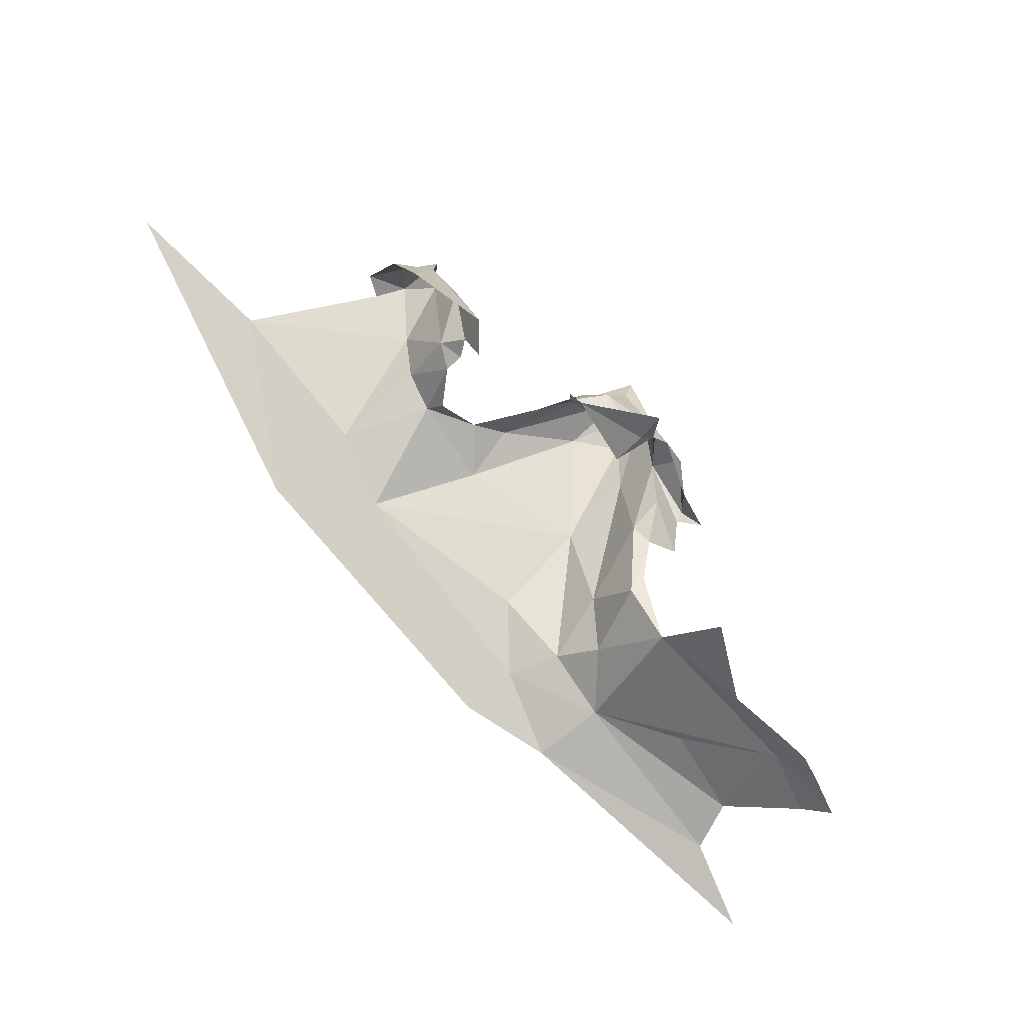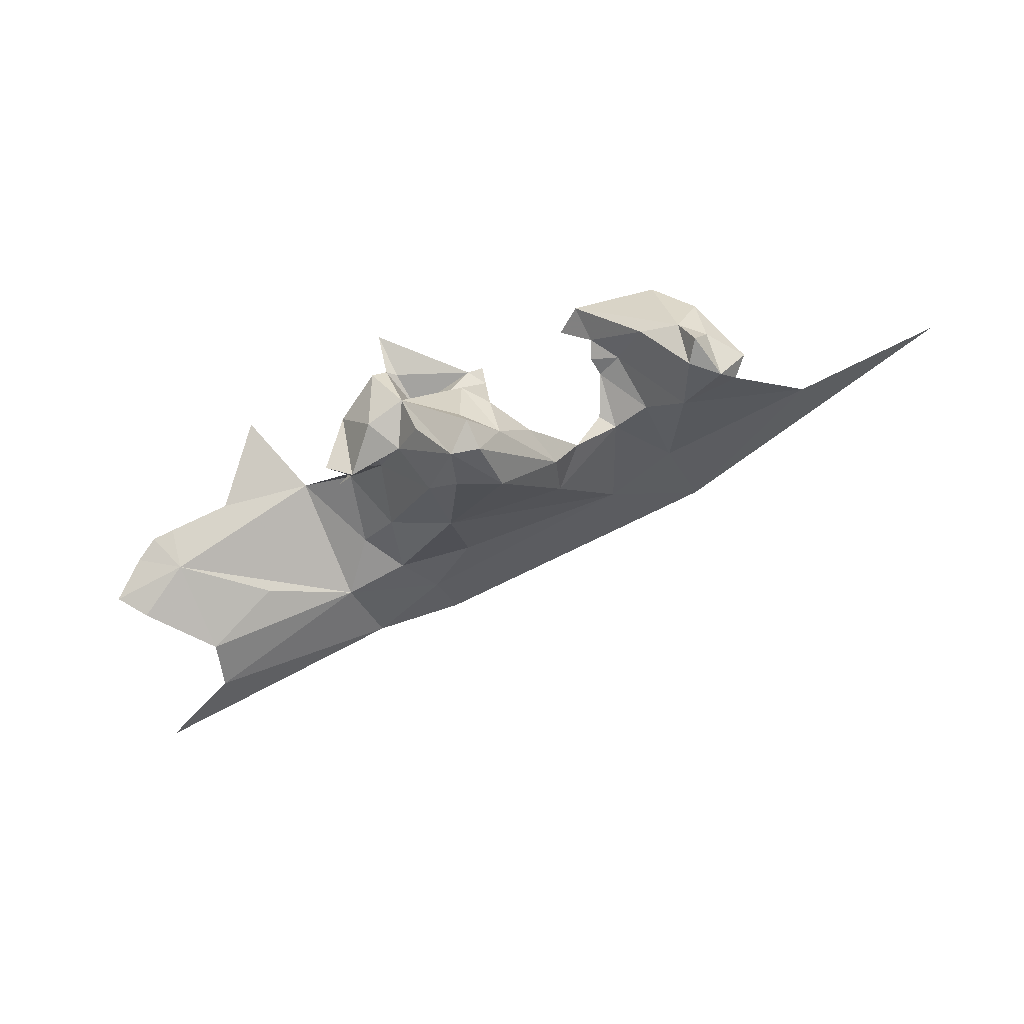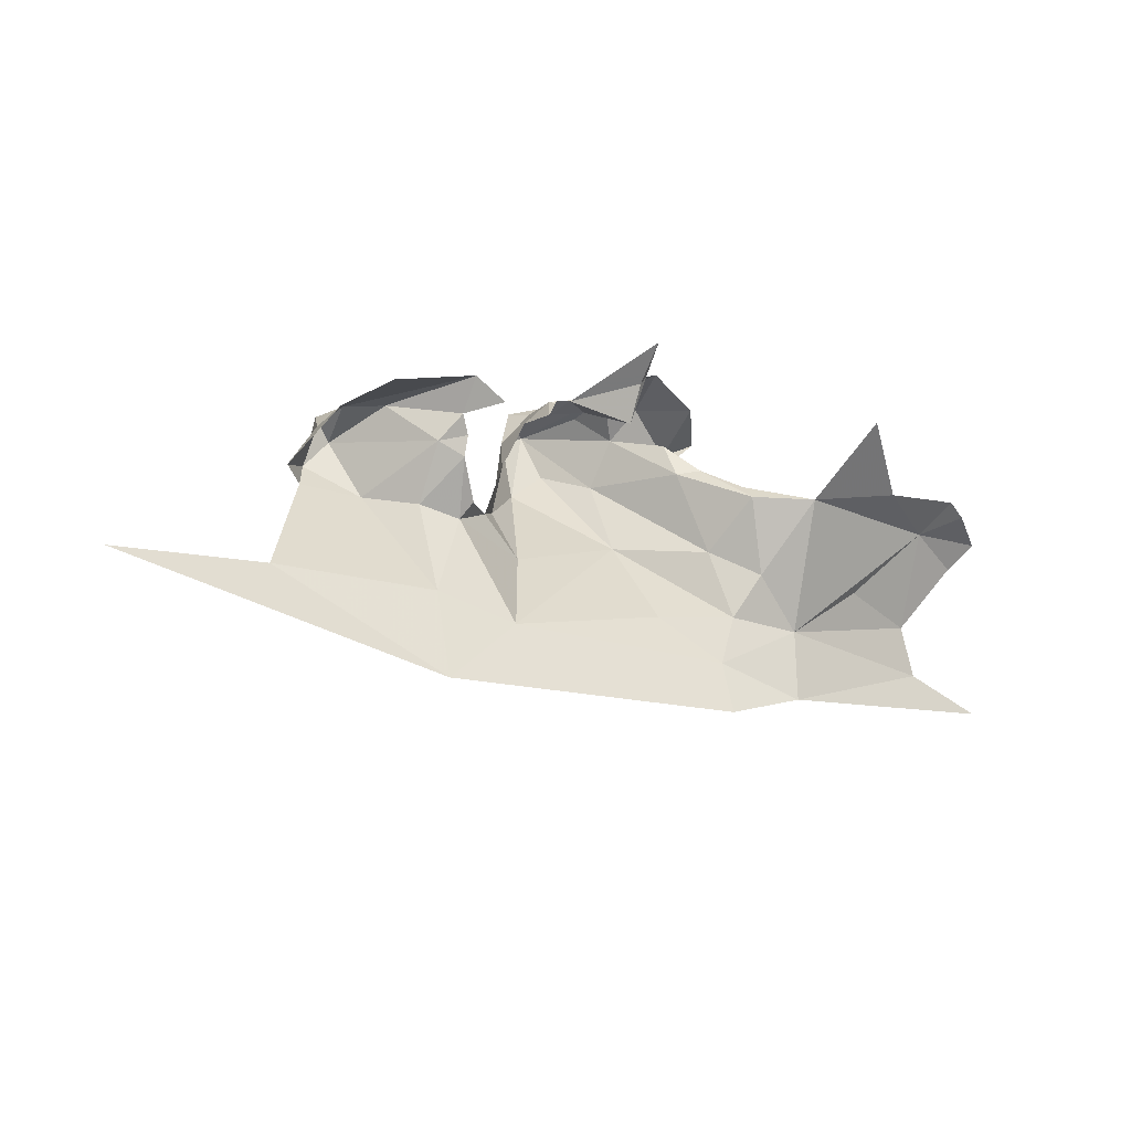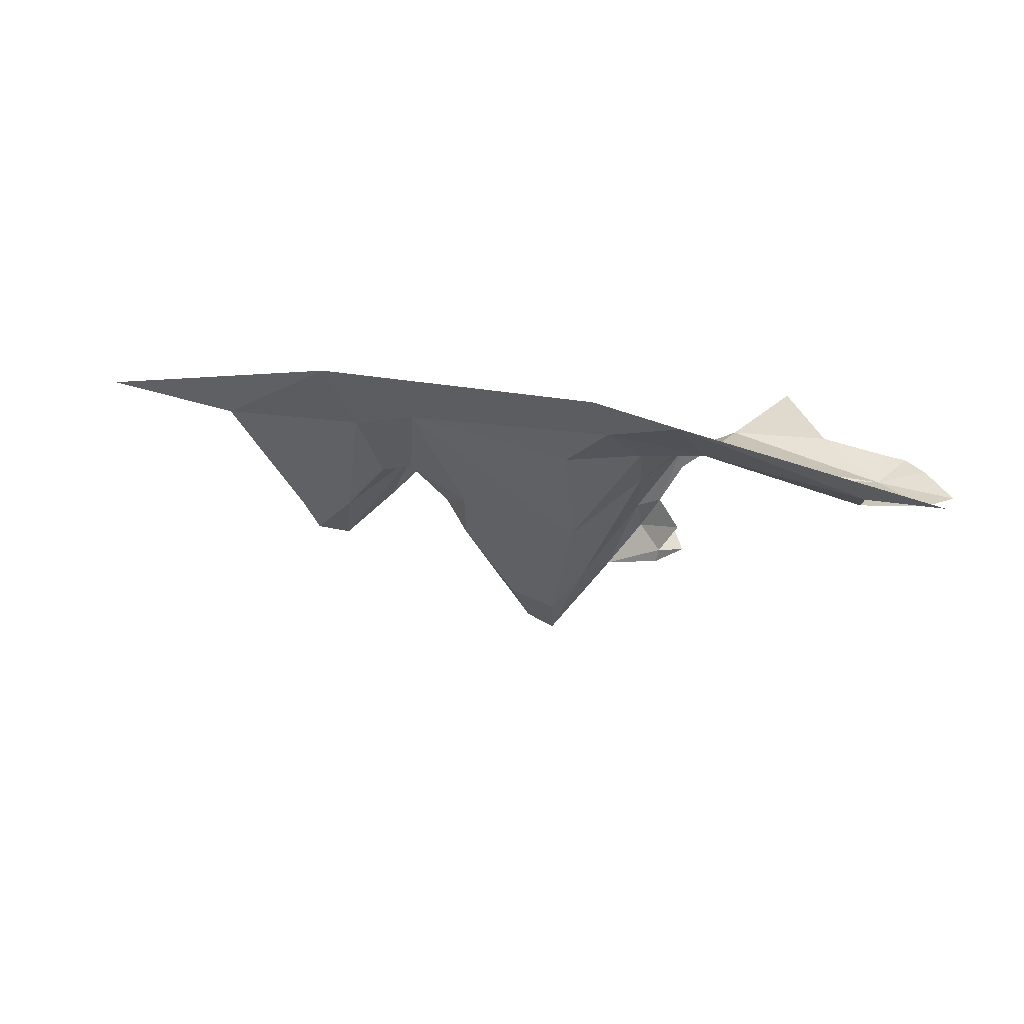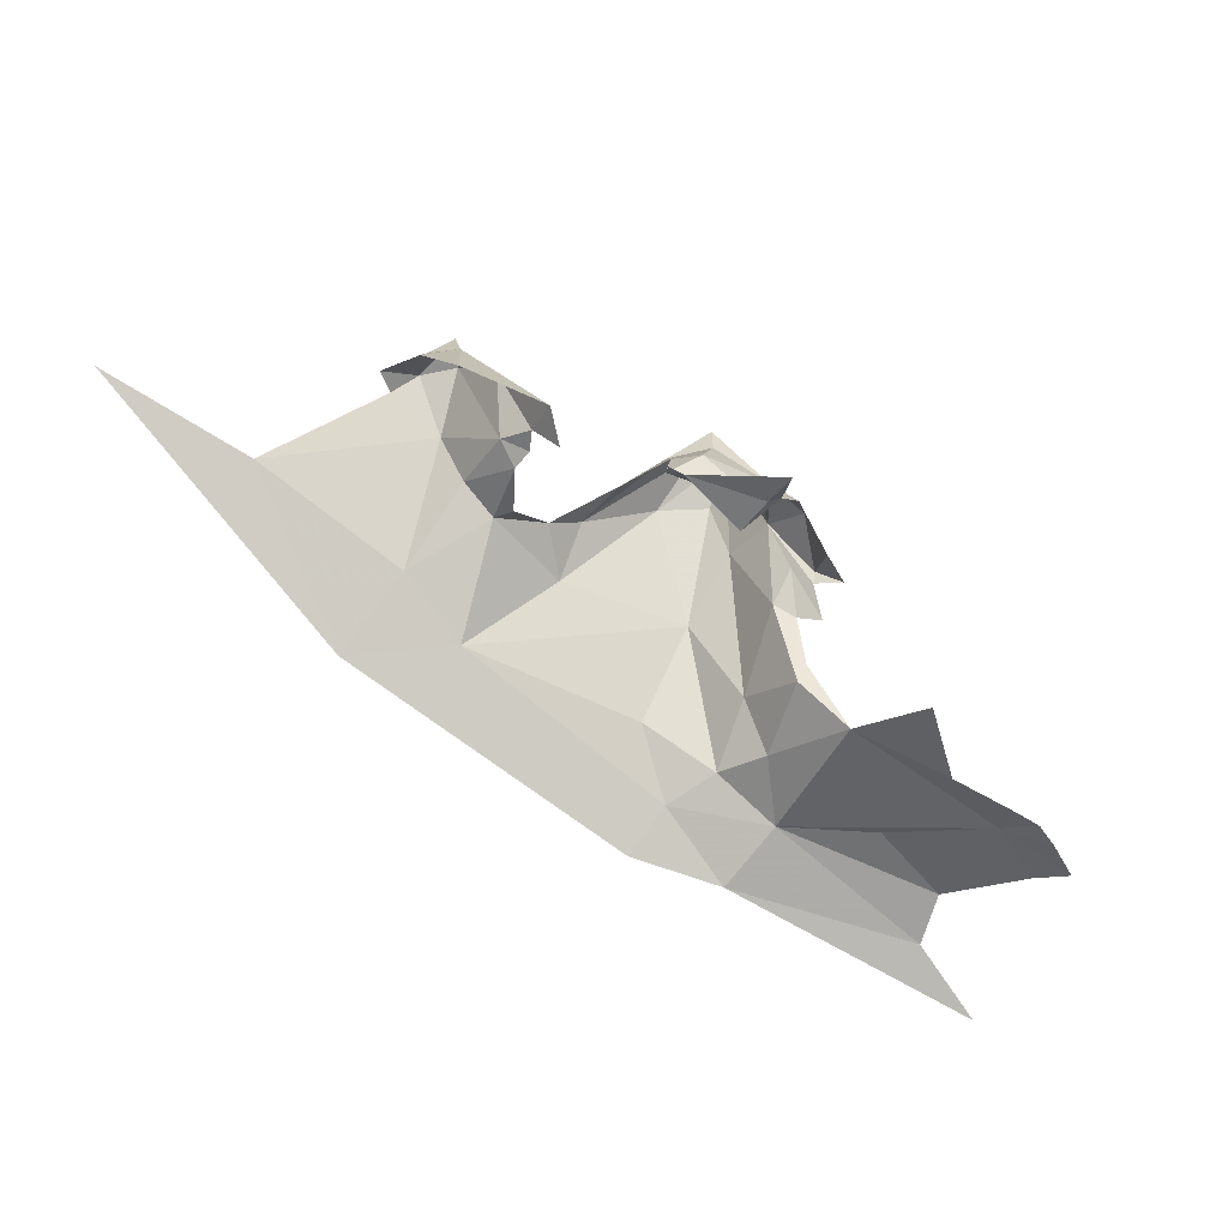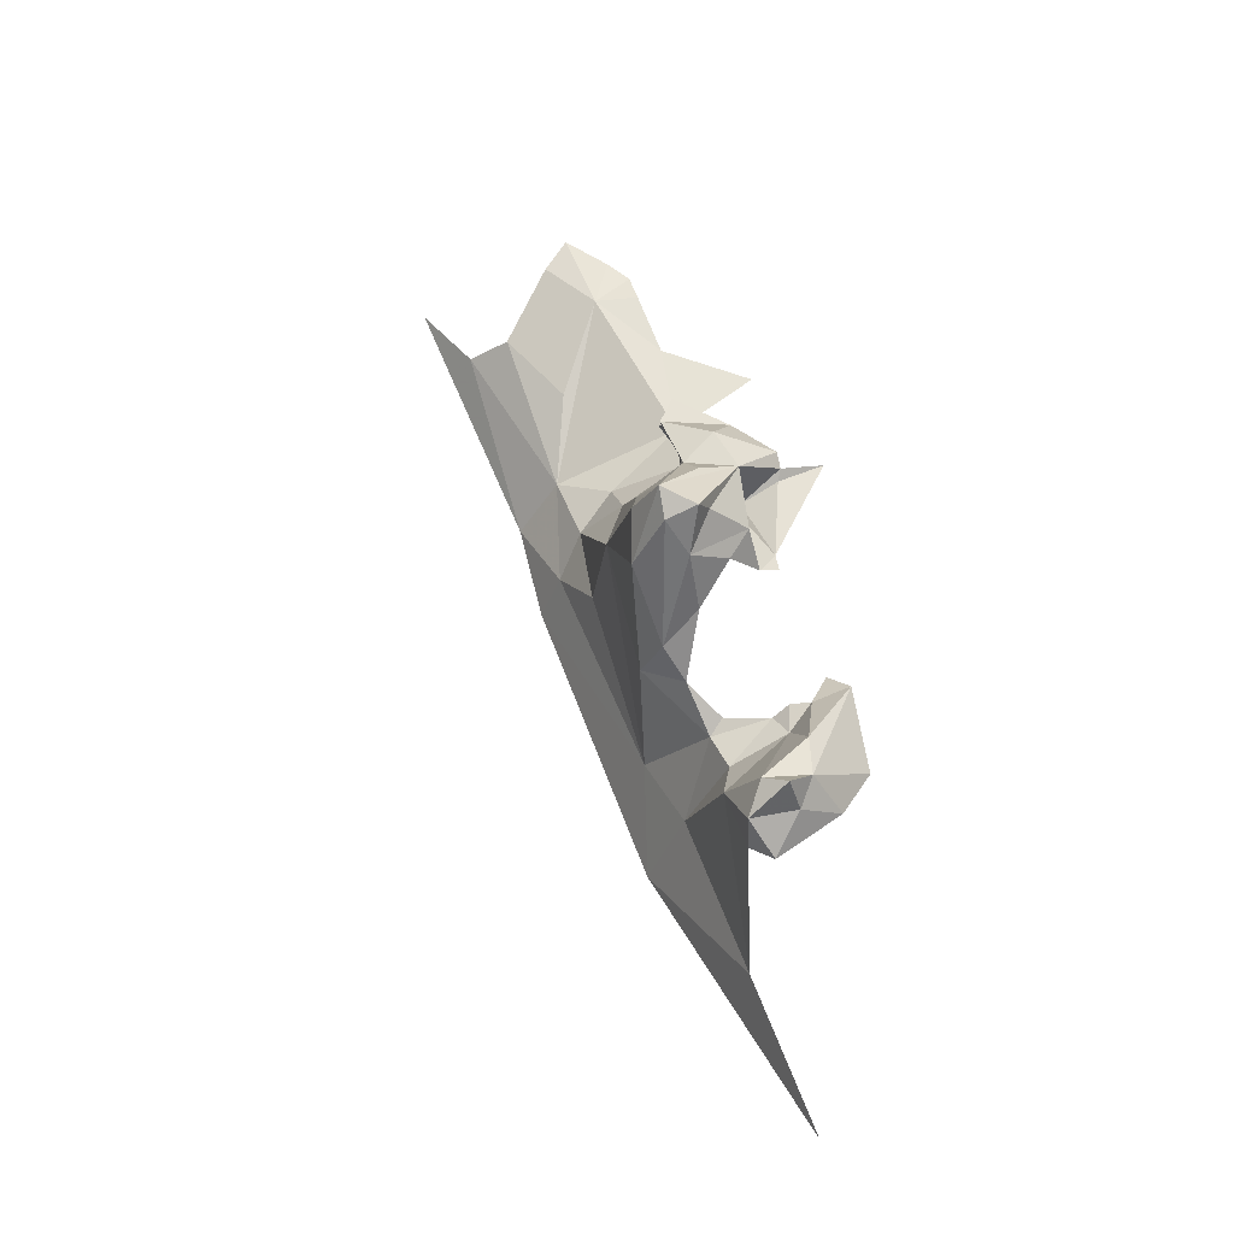
<metadata>
{"format":"obj","ext":"obj","renderer":"f3d","projection":"perspective","resolution":1024,"background":"white","views":[{"elev":49.3,"azim":39.4,"up":"+Z"},{"elev":-8.0,"azim":-172.3,"up":"+Z"},{"elev":35.4,"azim":-25.8,"up":"+Z"},{"elev":-56.1,"azim":3.1,"up":"+Z"},{"elev":54.3,"azim":22.9,"up":"+Z"},{"elev":62.9,"azim":-86.1,"up":"+Y"}]}
</metadata>
<code>
v -5.784 6.471 -0.159
v -5.711 6.623 -0.1712
v -5.542 6.66 -0.2284
v -5.431 6.489 -0.2748
v -5.339 6.467 -0.317
v -5.48 6.432 -0.3021
v -5.275 6.536 -0.1439
v -5.18 6.536 -0.038
v -5.138 6.536 -0.1753
v -5.068 6.554 -0.2792
v -5.678 6.747 -0.0972
v -5.643 6.829 -0.1135
v -5.714 6.705 -0.1417
v -5.62 6.875 -0.1479
v -5.518 6.837 -0.1084
v -5.488 6.798 -0.05627
v -5.482 6.789 -0.1295
v -5.436 6.796 -0.09188
v -5.405 6.765 -0.1647
v -4.995 6.548 -0.2657
v -5.019 6.547 -0.2307
v -5.779 6.644 0.0082
v -5.775 6.627 -0.0572
v -5.801 6.618 -0.07234
v -5.581 6.895 -0.1582
v -5.603 6.89 -0.1065
v -5.579 6.83 -0.1921
v -5.643 6.795 -0.1878
v -5.917 6.387 -0.1456
v -6.306 6.527 0.095
v -6.098 6.537 -0.002771
v -6.007 6.72 0.01595
v -5.973 6.762 -0.0219
v -5.993 6.718 -0.01872
v -5.526 6.766 -0.1885
v -5.909 6.764 0.05643
v -5.743 6.68 0.1081
v -5.851 6.75 0.05047
v -5.01 6.548 -0.3589
v -4.963 6.555 -0.3315
v -5.743 6.663 -0.1083
v -5.851 6.638 -0.04533
v -5.88 6.512 -0.09887
v -5.913 6.698 -0.05225
v -5.502 6.358 -0.3298
v -5.051 6.545 -0.2161
v -5.118 6.507 -0.4094
v -5.545 6.507 -0.2487
v -5.809 6.665 0.03043
v -5.209 6.511 -0.3165
v -5.121 6.458 -0.4677
v -5.377 6.385 -0.3714
v -5.36 6.572 -0.1359
v -5.373 6.514 -0.2336
v -5.951 6.751 0.04314
v -5.932 6.699 0.1003
v -5.586 6.853 -0.0919
v -5.767 6.674 0.0576
v -5.766 6.662 0.0291
v -5.926 6.784 -0.008867
v -5.936 6.802 0.02573
v -5.864 6.674 0.1362
v -5.358 6.602 -0.137
v -5.58 6.795 -0.03858
v -5.025 6.423 -0.5513
v -5.431 6.745 -0.004847
v -5.451 6.736 0.0014
v -5.399 6.744 -0.163
v -5.369 6.697 -0.1688
v -5.426 6.723 -0.1167
v -5.36 6.753 -0.1509
v -5.38 6.726 -0.06923
v -5.429 6.573 -0.2133
v -5.395 6.664 -0.1346
v -5.431 6.672 -0.1352
v -5.623 6.789 -0.0614
v -5.519 6.777 -0.05808
v -5.547 6.746 -0.03921
v -5.492 6.704 -0.04967
v -5.465 6.726 -0.000886
v -5.579 6.725 -0.0002
v -5.716 6.646 0.0774
v -5.608 6.734 -0.02007
v -5.601 6.725 0.0063
v -5.437 6.728 0.06006
f 1 2 3
f 4 5 6
f 7 8 9
f 7 9 10
f 11 12 13
f 12 14 13
f 15 16 17
f 18 19 17
f 20 10 21
f 22 23 24
f 25 15 17
f 25 26 16
f 27 28 25
f 29 30 31
f 32 33 34
f 35 27 25
f 36 37 38
f 39 10 40
f 2 1 24
f 13 2 41
f 42 43 44
f 13 28 2
f 29 1 45
f 11 13 41
f 45 1 6
f 46 10 9
f 16 18 17
f 28 14 25
f 20 40 10
f 43 24 1
f 15 25 16
f 39 47 10
f 14 28 13
f 48 6 1
f 44 49 42
f 5 50 47
f 50 10 47
f 5 47 51
f 33 44 34
f 52 45 6
f 53 7 54
f 28 3 2
f 55 56 36
f 14 26 25
f 48 4 6
f 57 16 26
f 27 35 3
f 12 26 14
f 50 5 10
f 58 49 38
f 58 59 49
f 31 44 43
f 31 34 44
f 57 26 12
f 46 21 10
f 60 61 36
f 62 36 56
f 4 48 3
f 52 6 5
f 29 43 1
f 29 31 43
f 62 37 36
f 7 53 63
f 27 3 28
f 61 55 36
f 60 36 38
f 60 33 61
f 7 10 5
f 38 37 58
f 48 1 3
f 41 24 23
f 41 2 24
f 57 64 16
f 33 55 61
f 51 52 5
f 57 12 64
f 44 60 49
f 4 54 5
f 38 49 60
f 52 51 65
f 42 24 43
f 22 49 59
f 22 42 49
f 7 5 54
f 66 18 16
f 60 44 33
f 42 22 24
f 55 32 56
f 33 32 55
f 66 16 67
f 68 69 70
f 19 71 68
f 18 72 19
f 72 71 19
f 73 54 4
f 74 75 70
f 74 70 69
f 35 75 73
f 73 3 35
f 73 4 3
f 35 25 17
f 70 75 17
f 68 17 19
f 17 75 35
f 75 53 73
f 75 74 53
f 63 53 74
f 70 17 68
f 72 18 66
f 53 54 73
f 11 76 12
f 77 78 79
f 80 79 81
f 64 12 76
f 79 67 16
f 64 78 77
f 82 58 37
f 83 64 76
f 16 77 79
f 78 81 79
f 64 83 78
f 16 64 77
f 81 78 83
f 84 81 83
f 80 67 79
f 80 85 67
f 80 81 85

</code>
